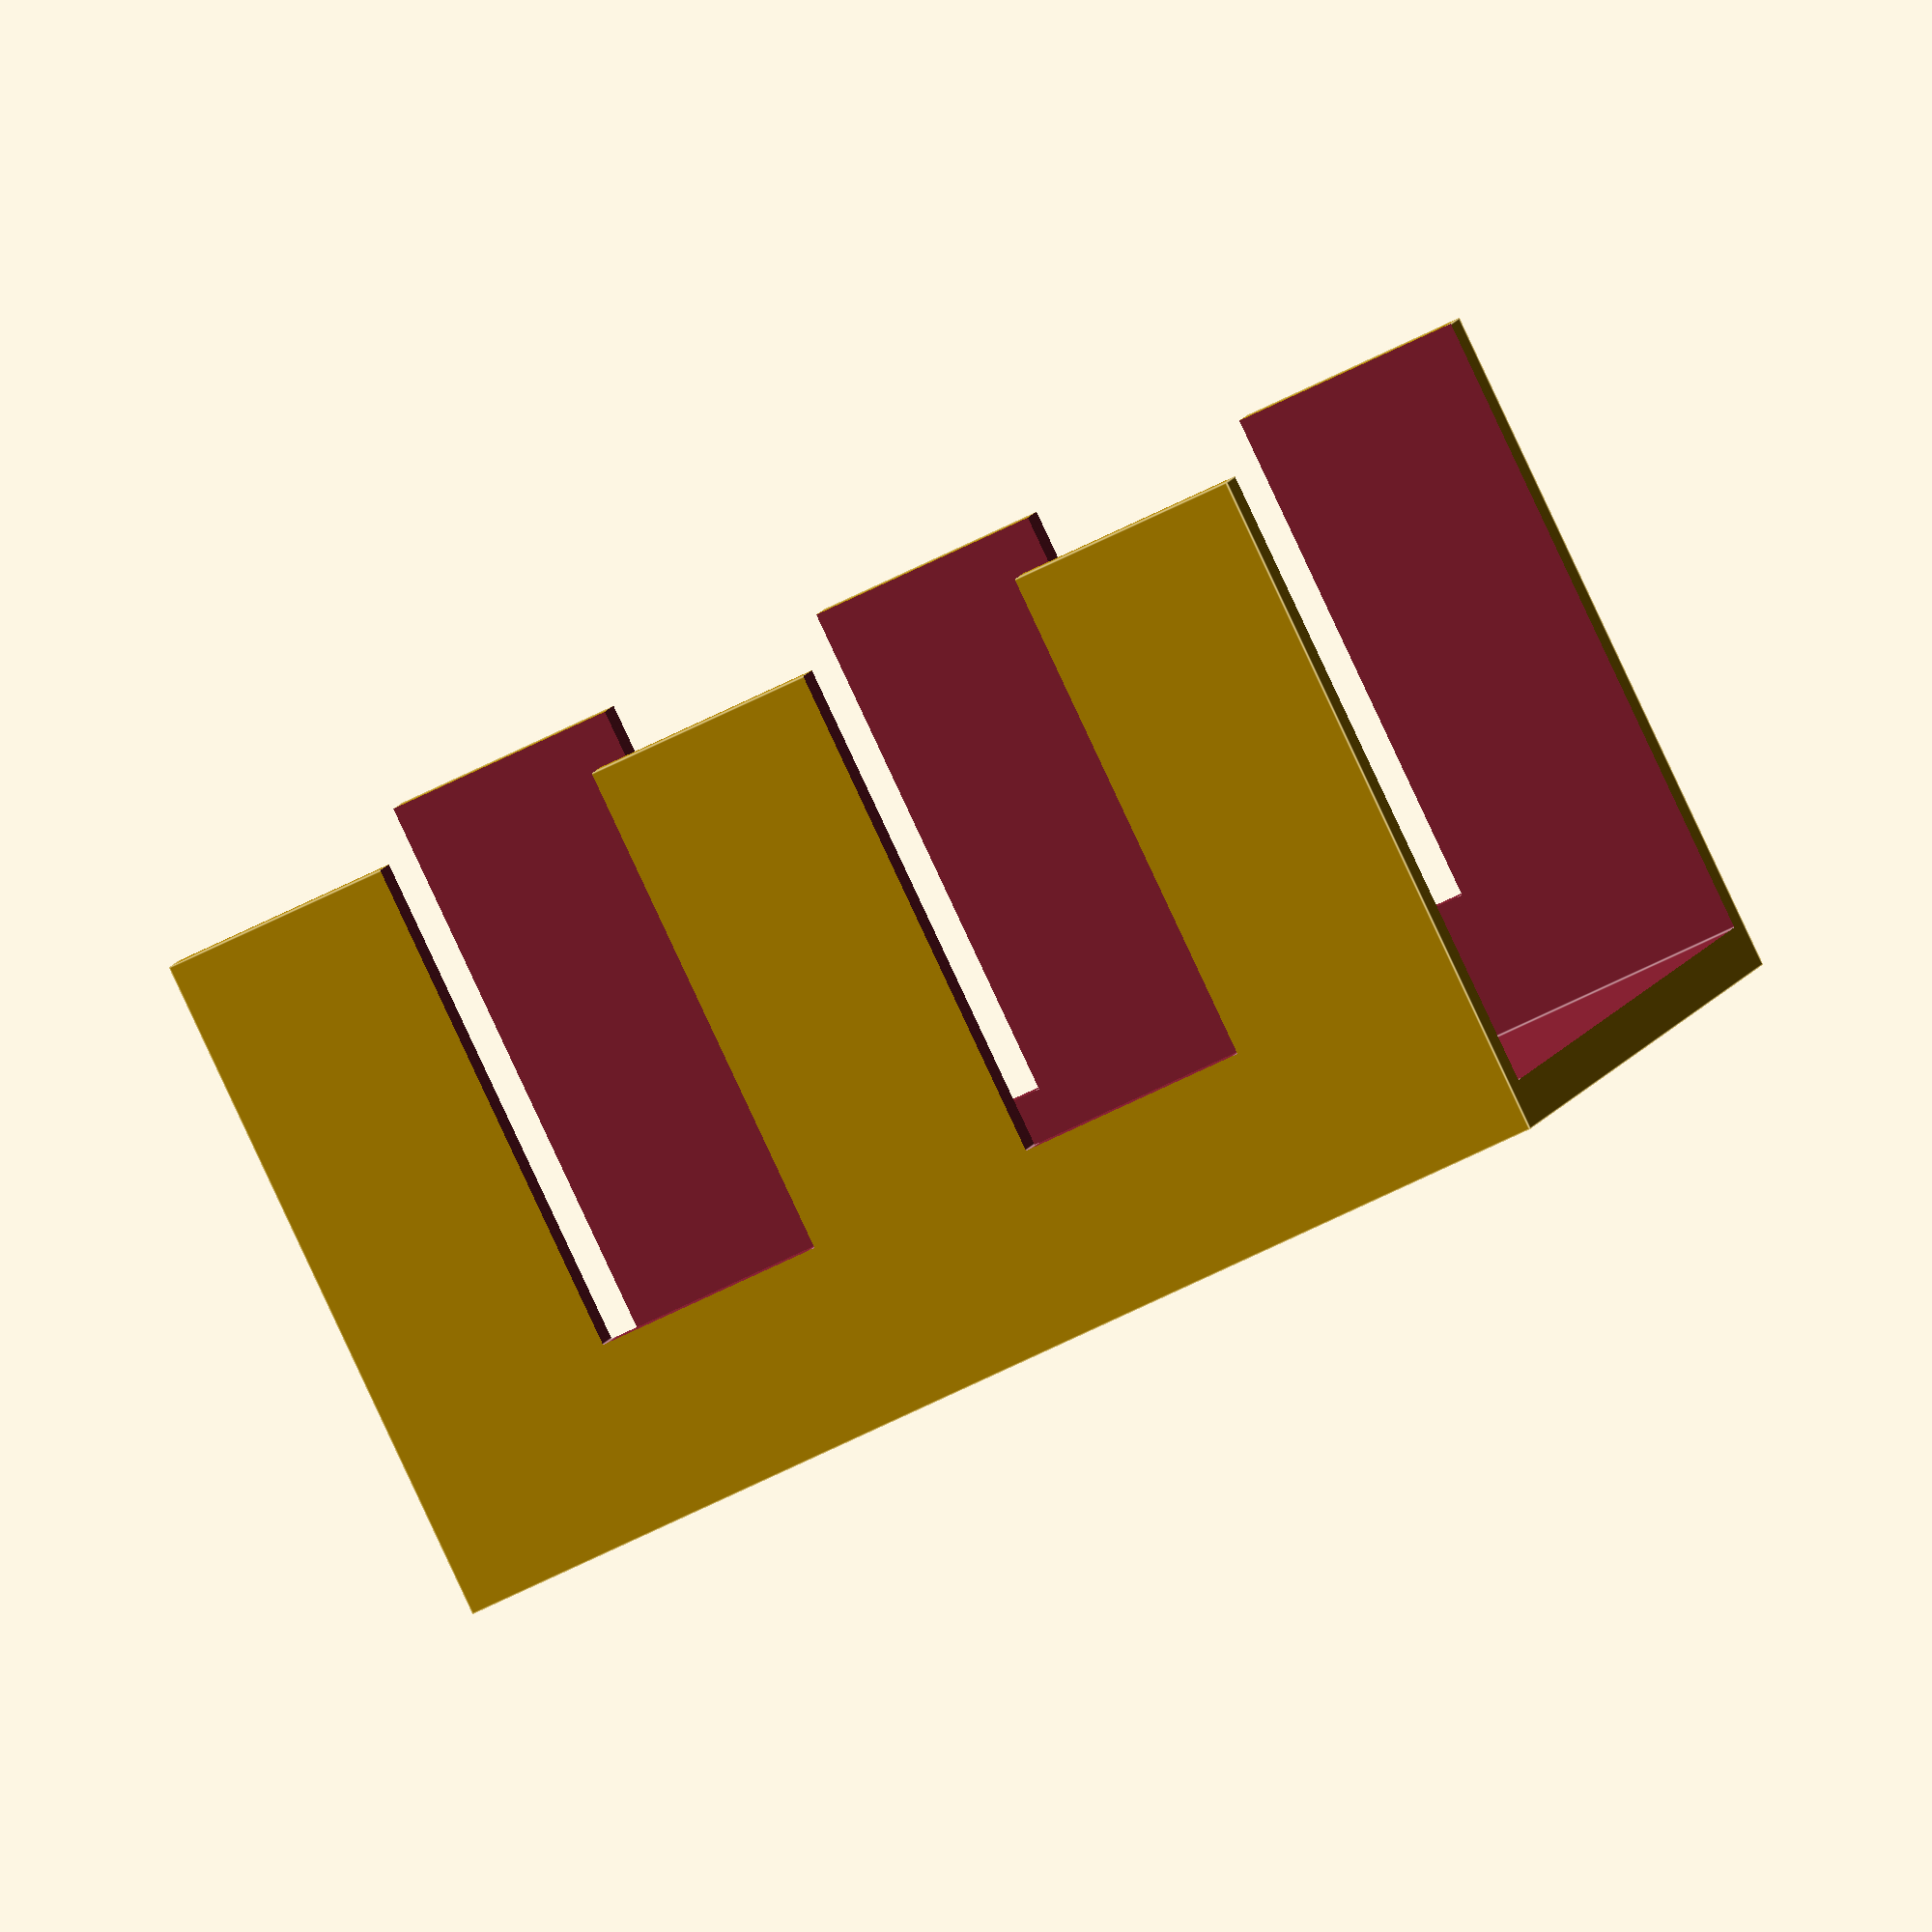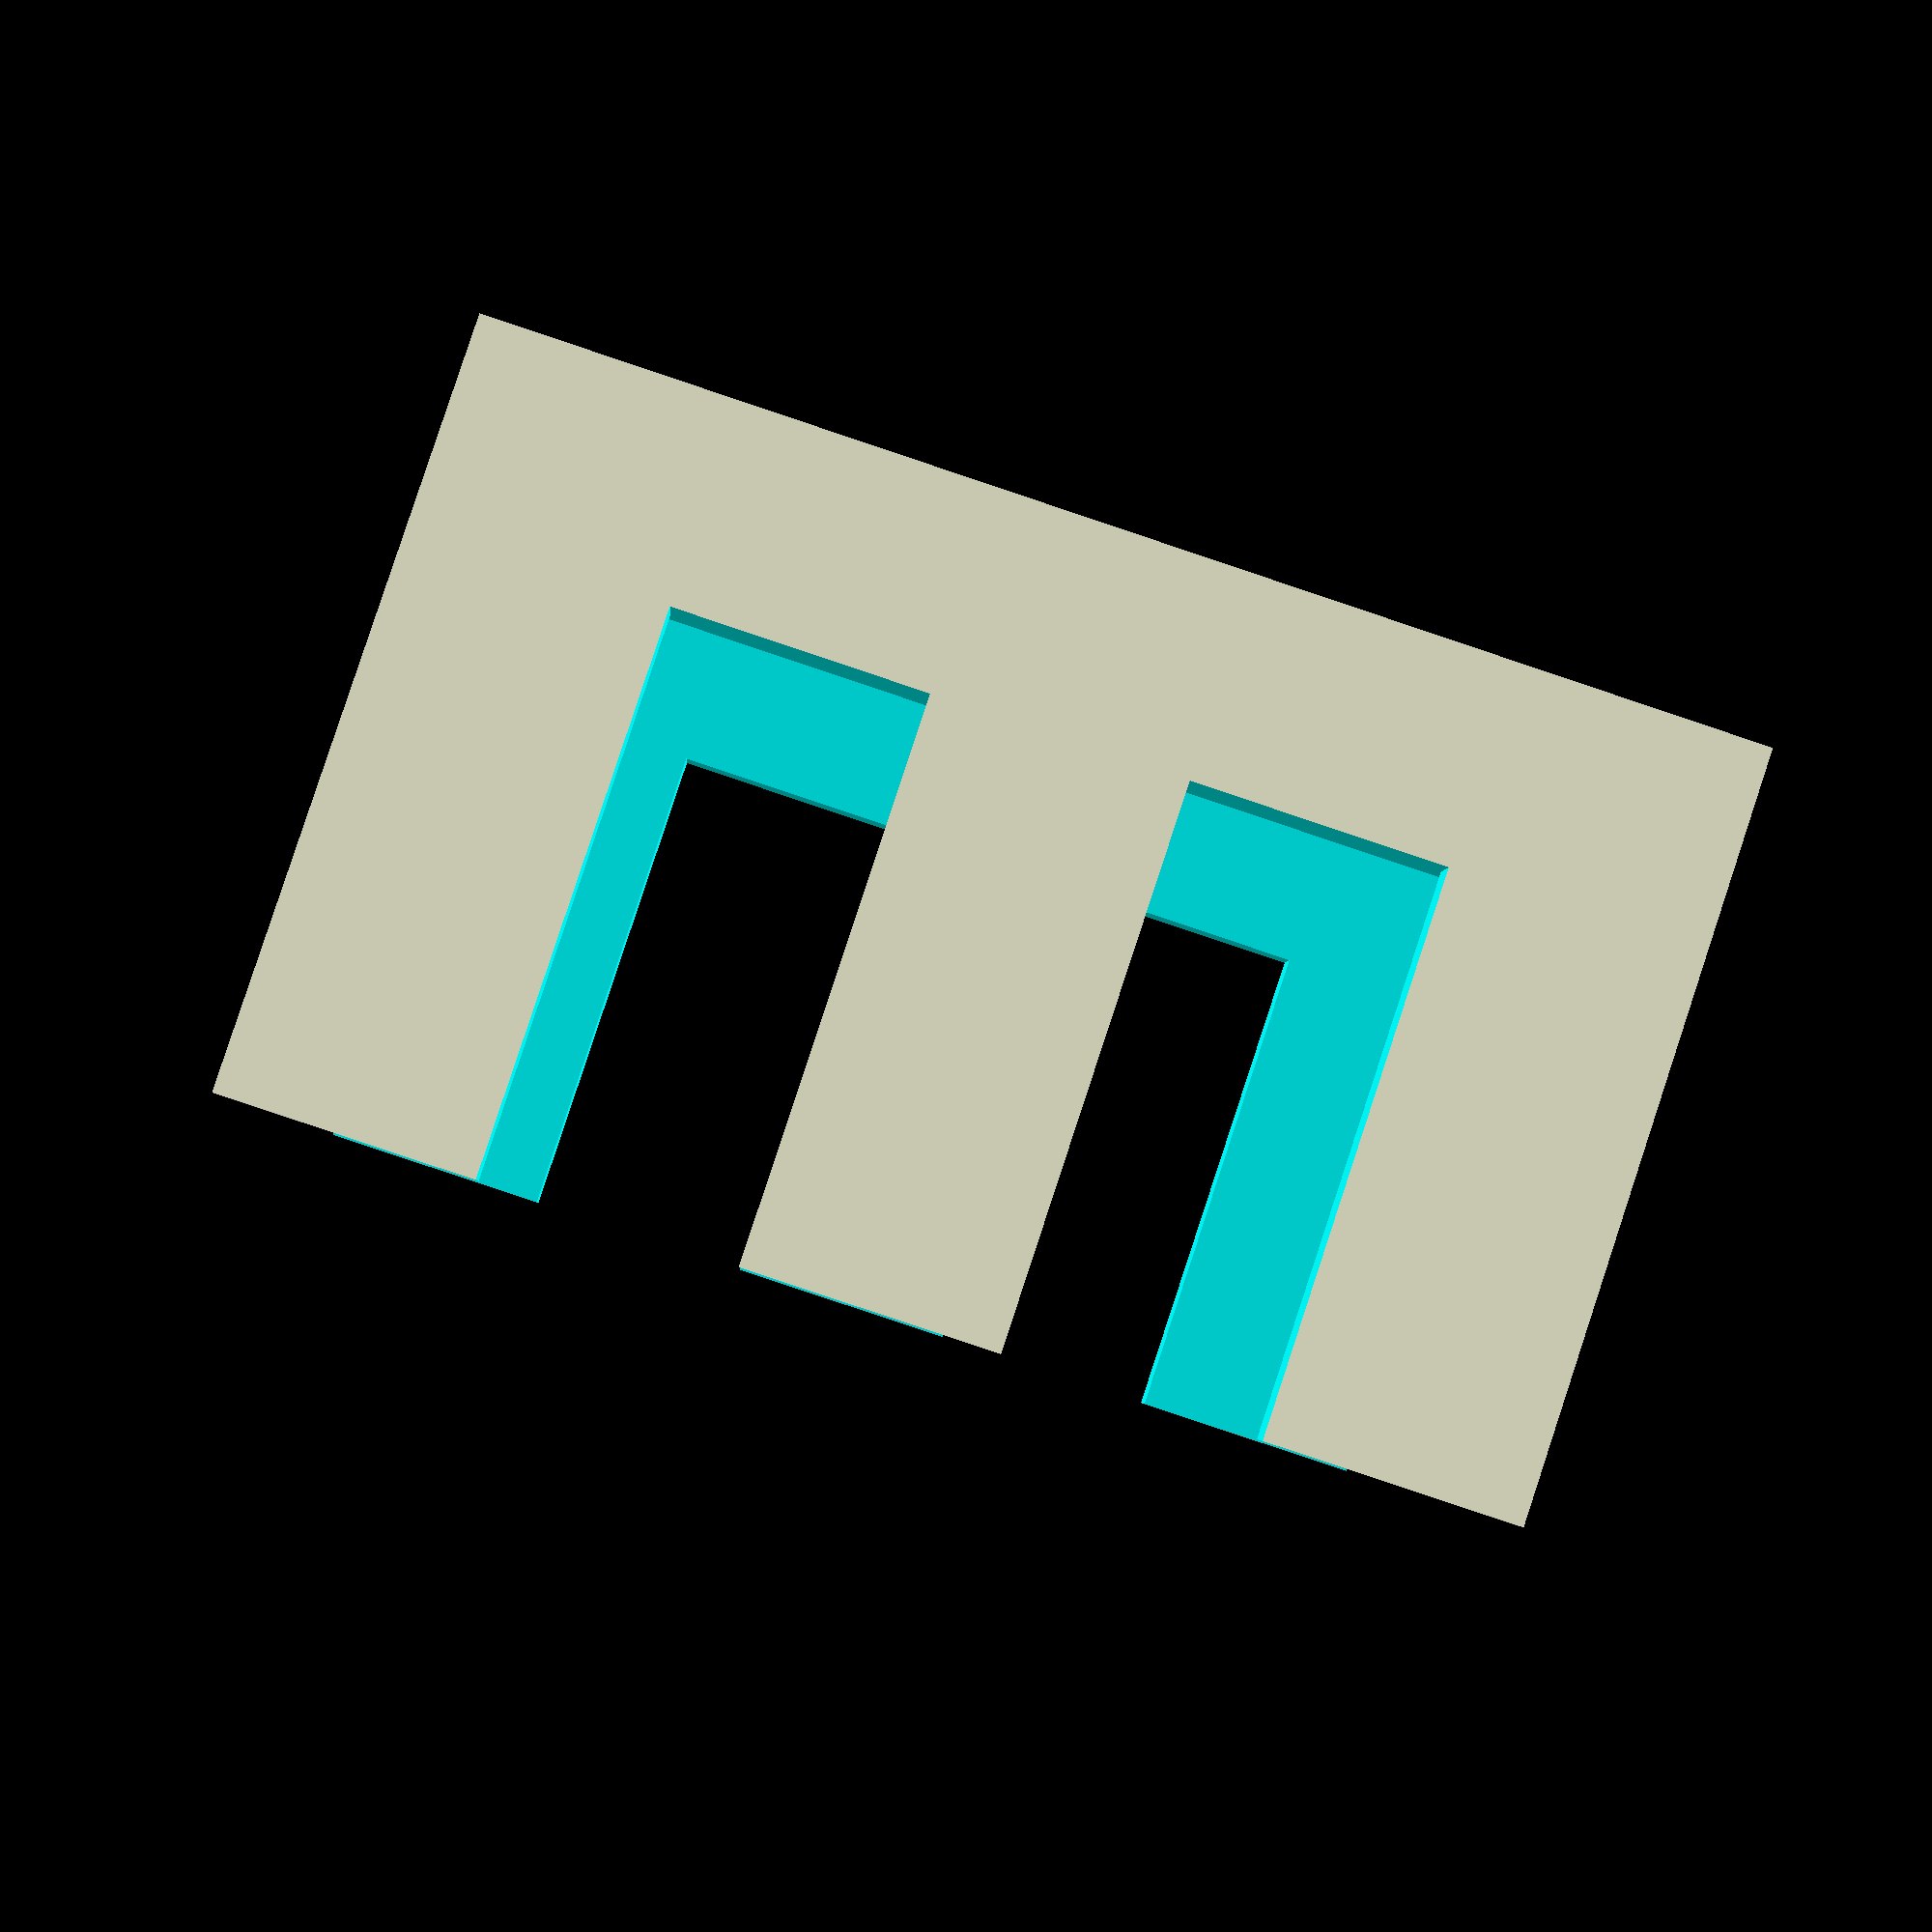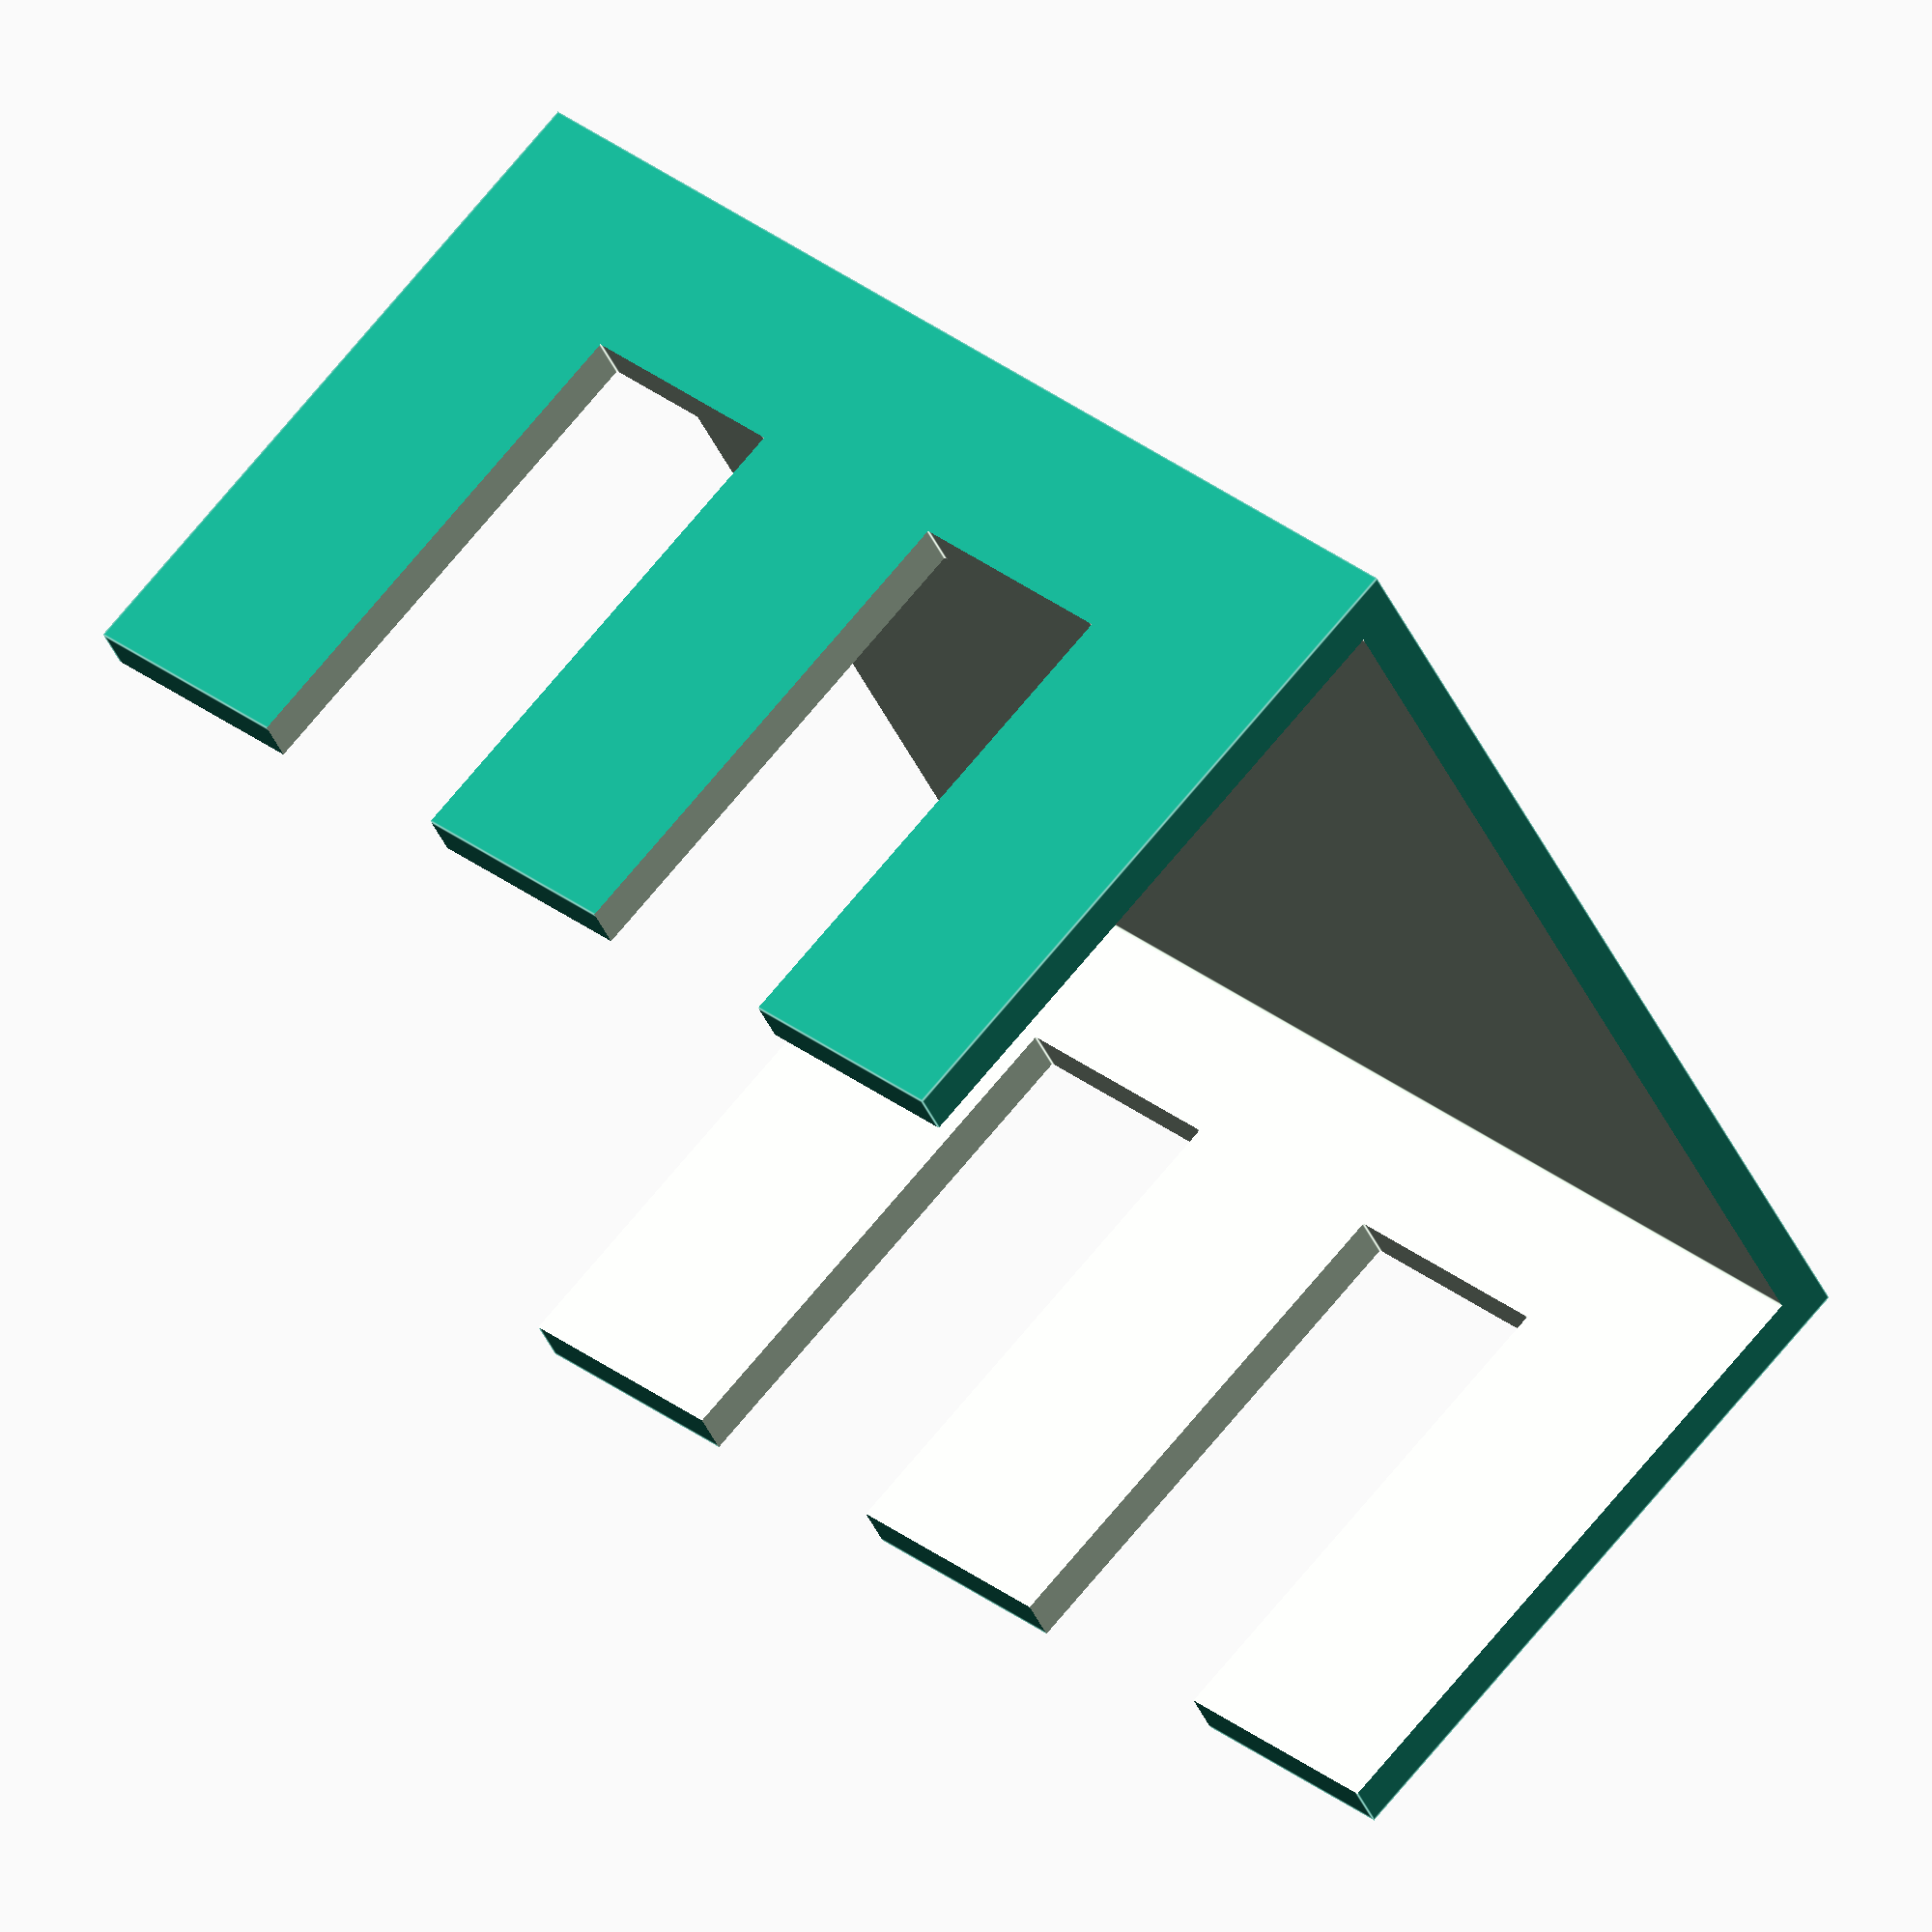
<openscad>

//CUSTOMIZER VARIABLES

//	This section is displays the box options
//	Measurement of box on the X axis
inside_dimension = 50;		

//	Measurement of box on the Y axis
//y_measurement = 30;		

//	Measurement of box on the Z axis
//z_measurement = 50;

//	This creates a drop down box of numbered options
//number_drop_down_box = 1;	//	[0,1,2,3,4,5,6,7,8,9,10]

//	This creates a drop down box of text options
//text_drop_down_box = "yes";	//	[yes,no,maybe]

//	This creates a drop down box of text options with numerical values
//labeled_drop_down_box = 5;	//	[1:small, 5:medium, 10:large, 50:supersized]

//	This creates a slider with a minimum and maximum
//numerical_slider = 1;	//	[30:80]



//CUSTOMIZER VARIABLES END

//	This is the cube we've customized!
difference() {
    
     cube([inside_dimension+4,30,50], center=true);
     translate([0,-2,0]) {
           cube([inside_dimension,30,52], center=true); 
        }
      translate([0,-8,10]) {
         cube([100,30,10], center=true); 
       } 
      translate([0,-8,-10]) {
         cube([100,30,10], center=true); 
       } 

}

</openscad>
<views>
elev=241.8 azim=66.9 roll=62.5 proj=o view=edges
elev=85.8 azim=278.3 roll=251.5 proj=p view=wireframe
elev=147.4 azim=241.1 roll=223.4 proj=o view=edges
</views>
